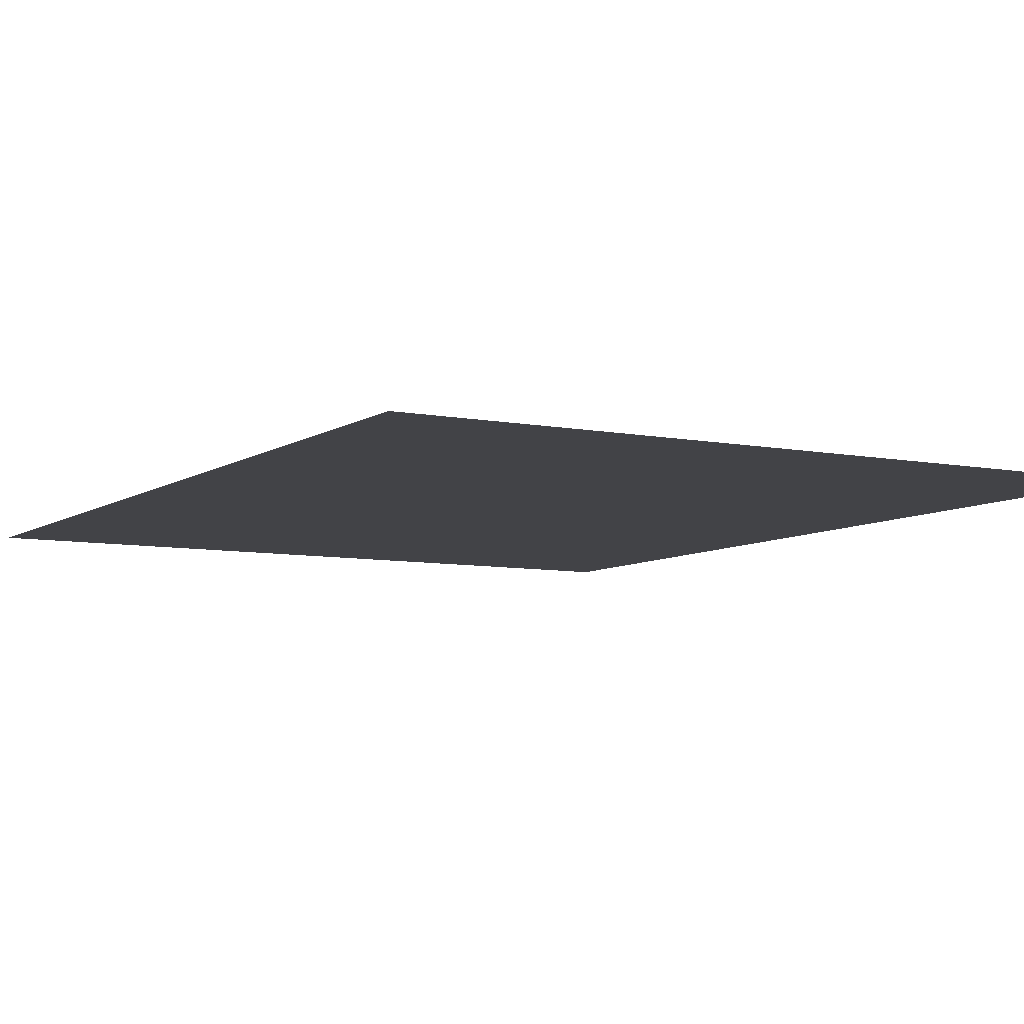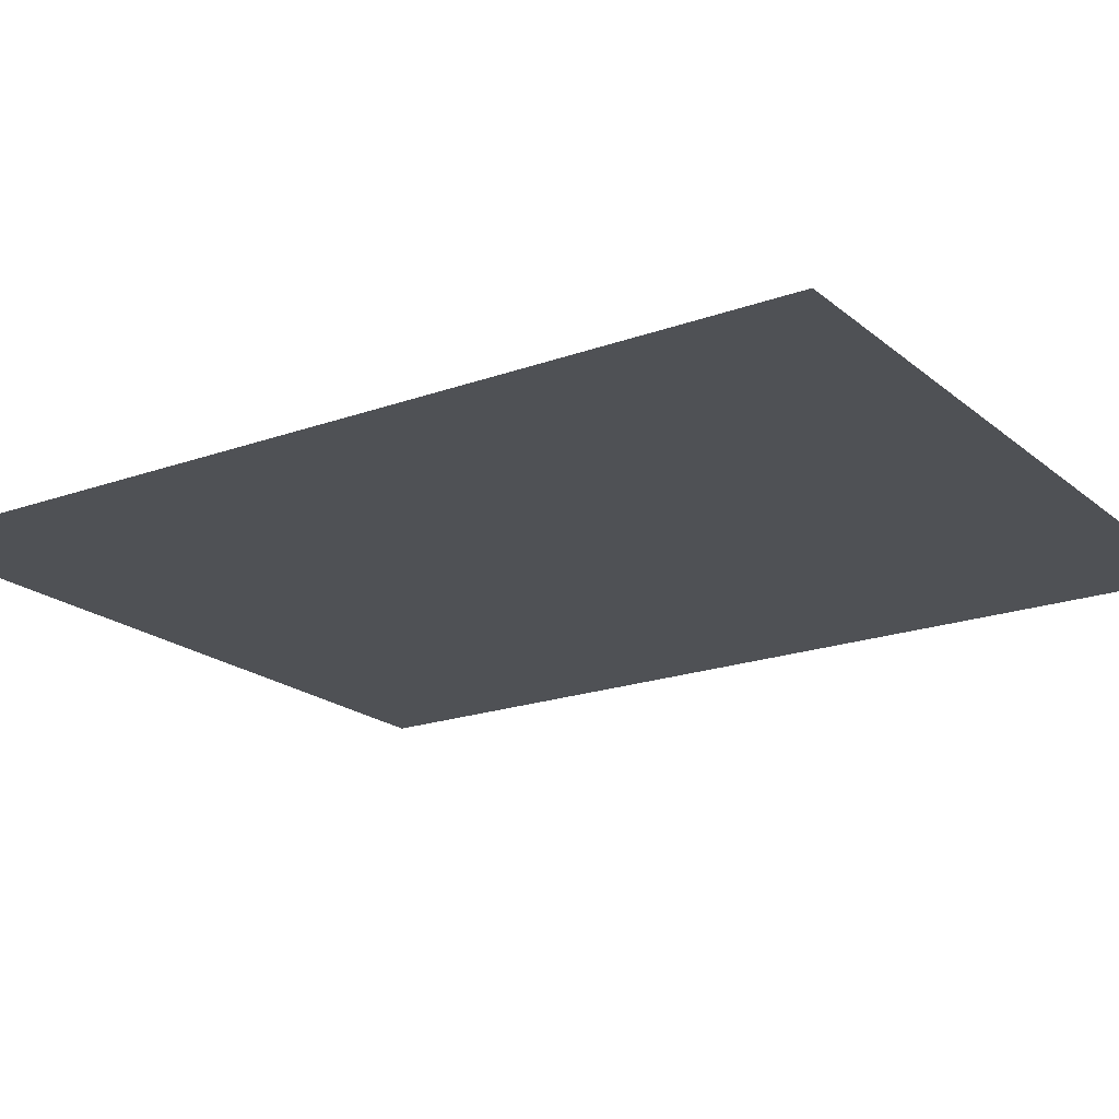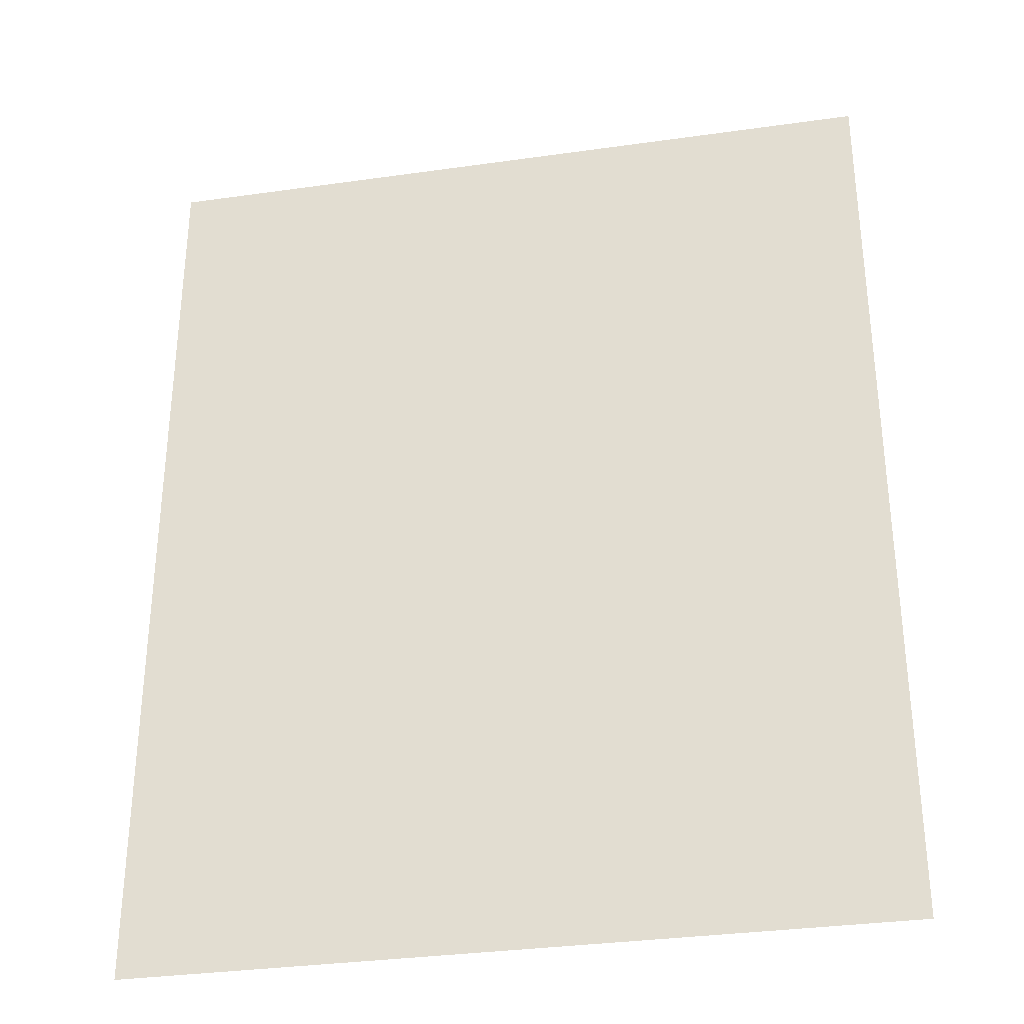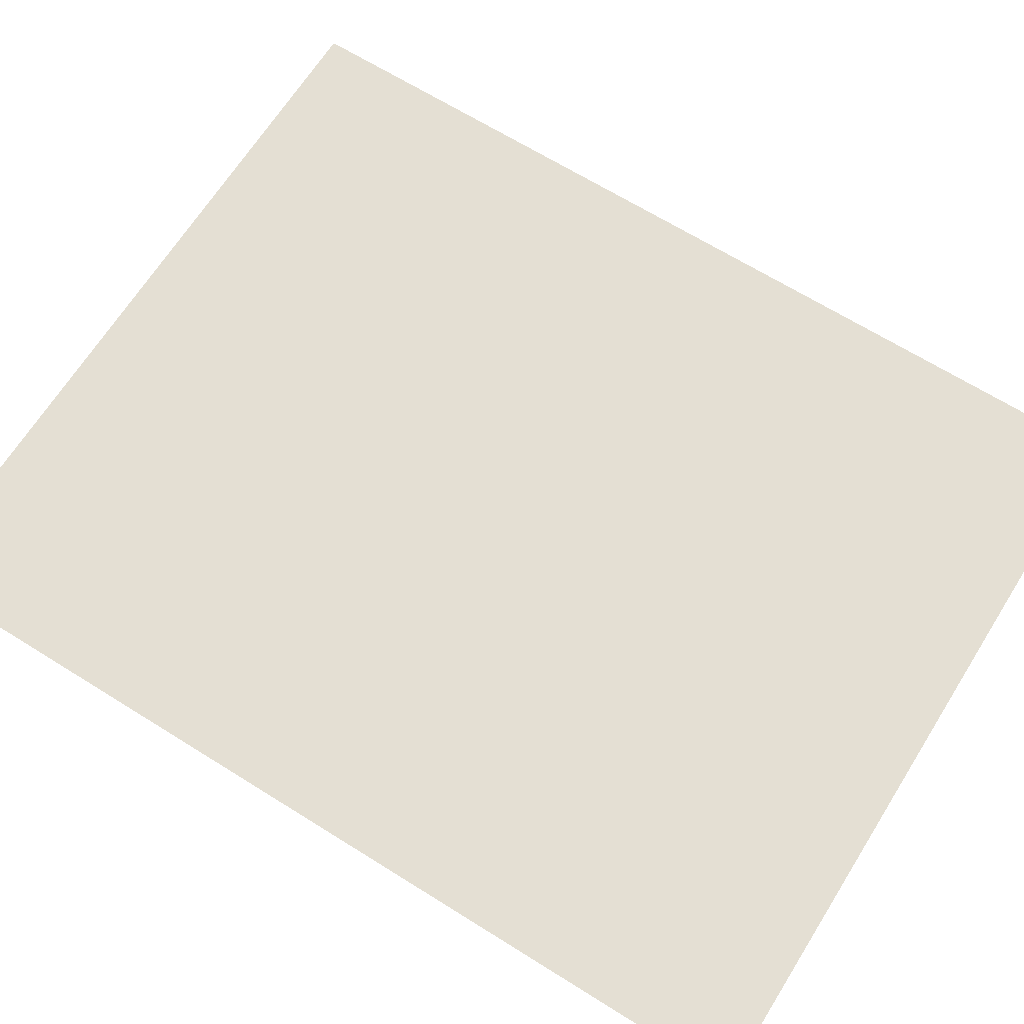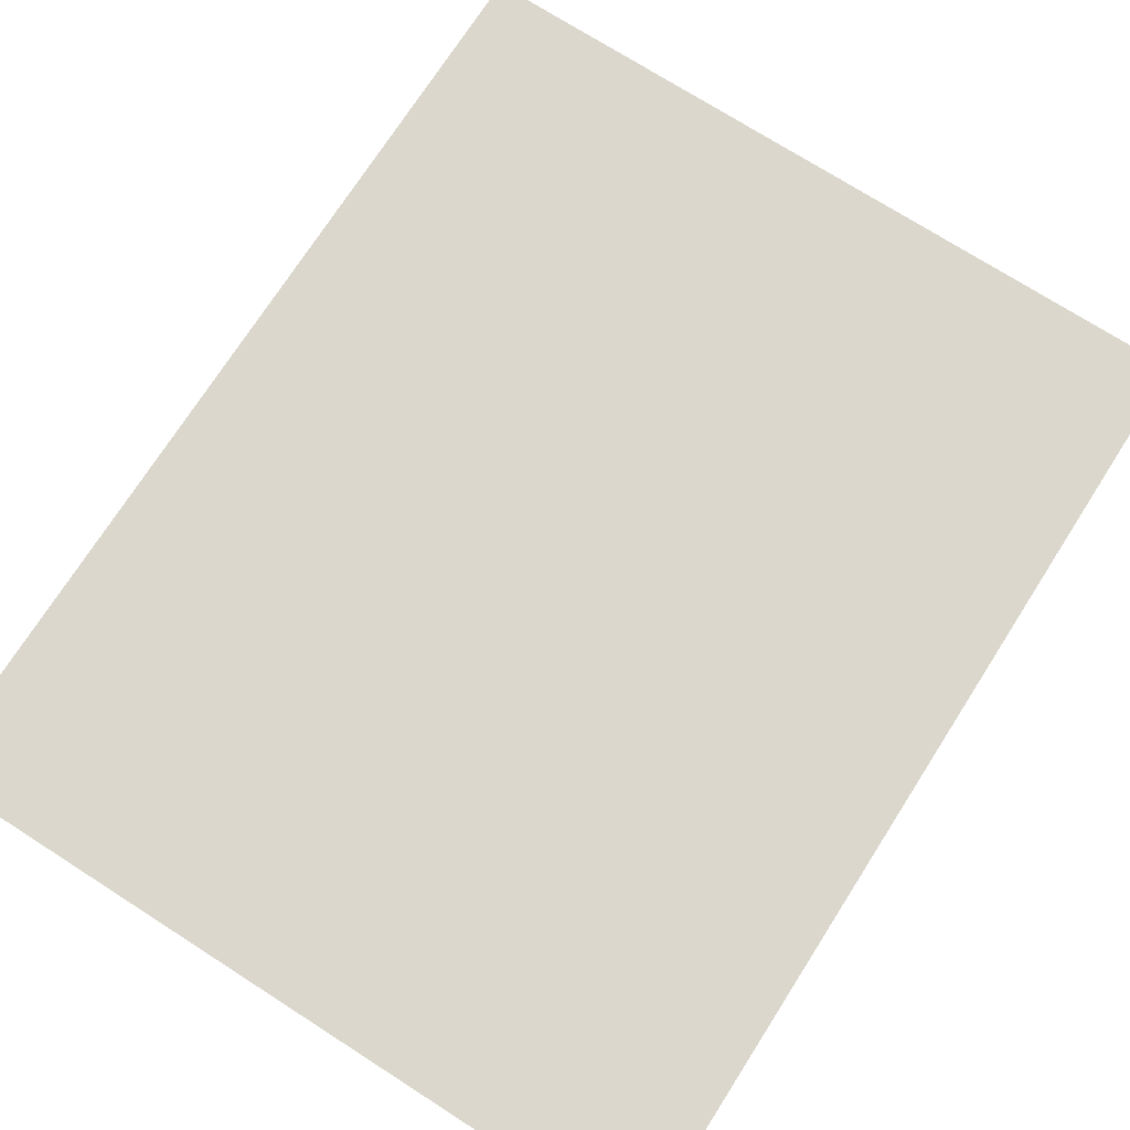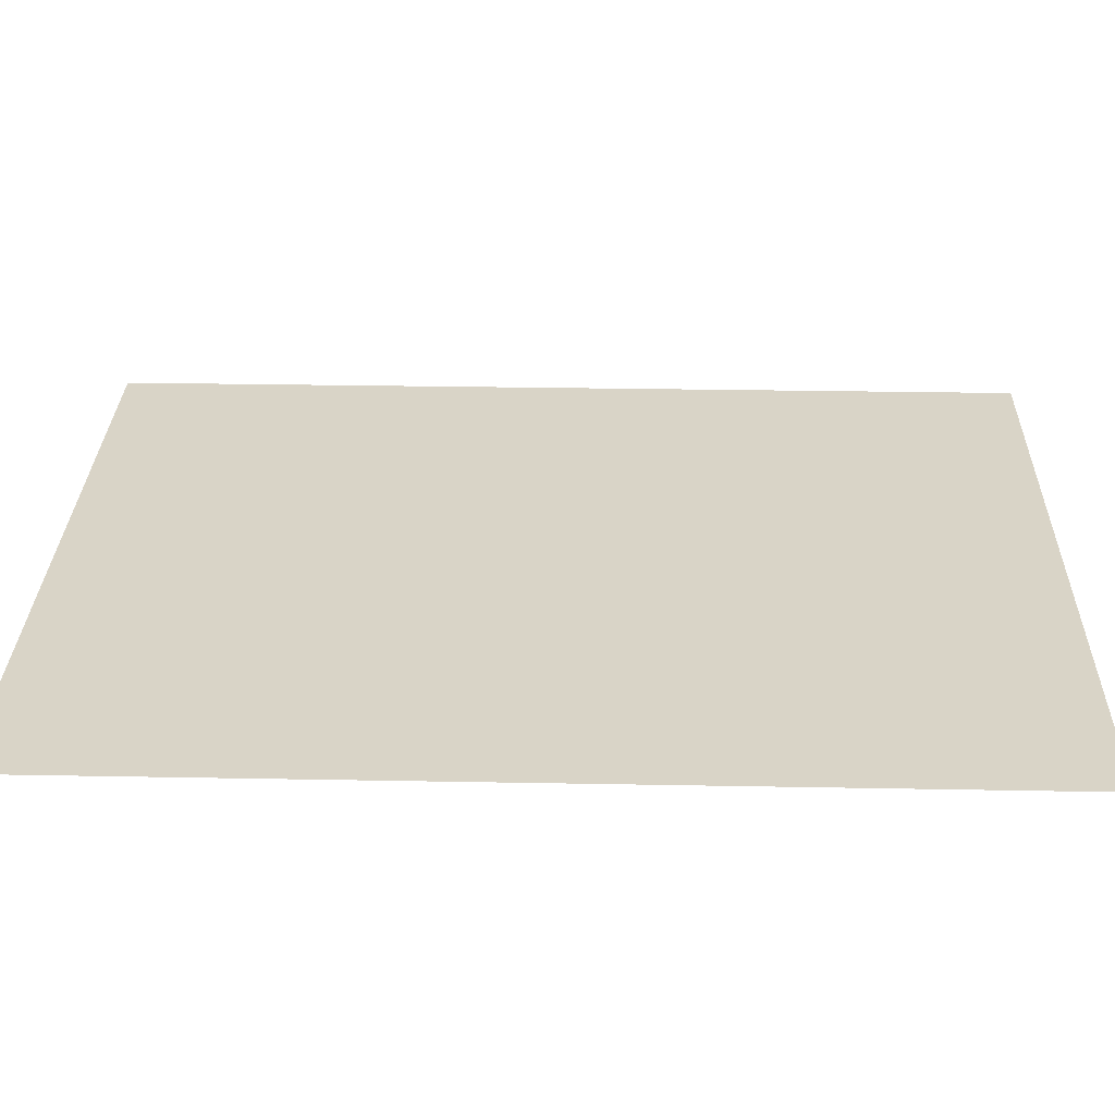
<metadata>
{"format":"obj","ext":"obj","renderer":"f3d","projection":"perspective","resolution":1024,"background":"white","views":[{"elev":-7.4,"azim":150.3,"up":"+Y"},{"elev":-19.7,"azim":-56.1,"up":"+Y"},{"elev":-32.8,"azim":-168.9,"up":"+Z"},{"elev":66.7,"azim":122.1,"up":"+Y"},{"elev":73.3,"azim":32.6,"up":"+Y"},{"elev":28.7,"azim":91.6,"up":"+Y"}]}
</metadata>
<code>
o Plane.013_Plane.015
v 2 0 2.5
v 2 0 -2.5
v -2 0 -2.5
v -2 0 2.5
f 4 1 2 3

</code>
